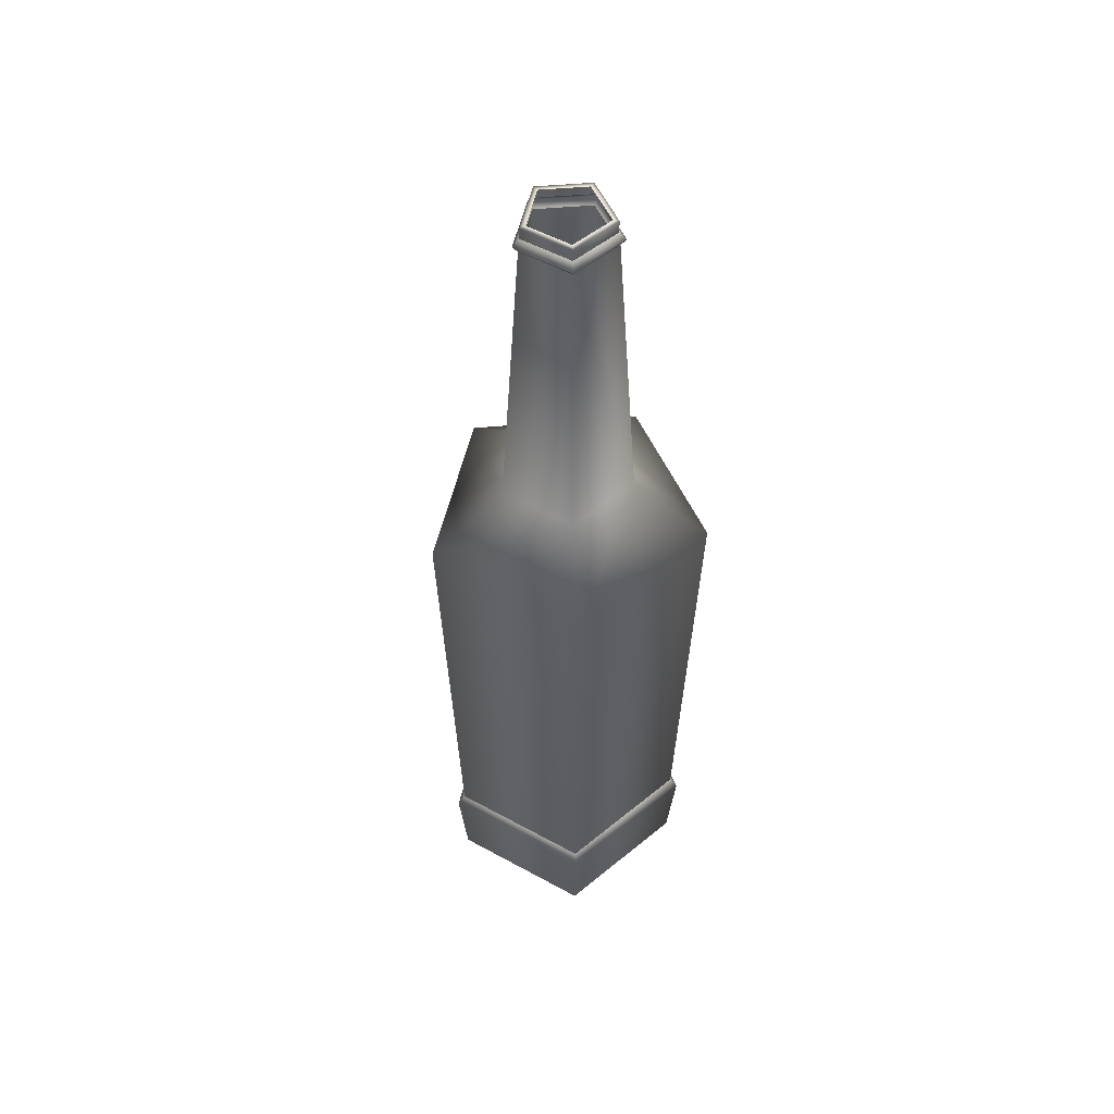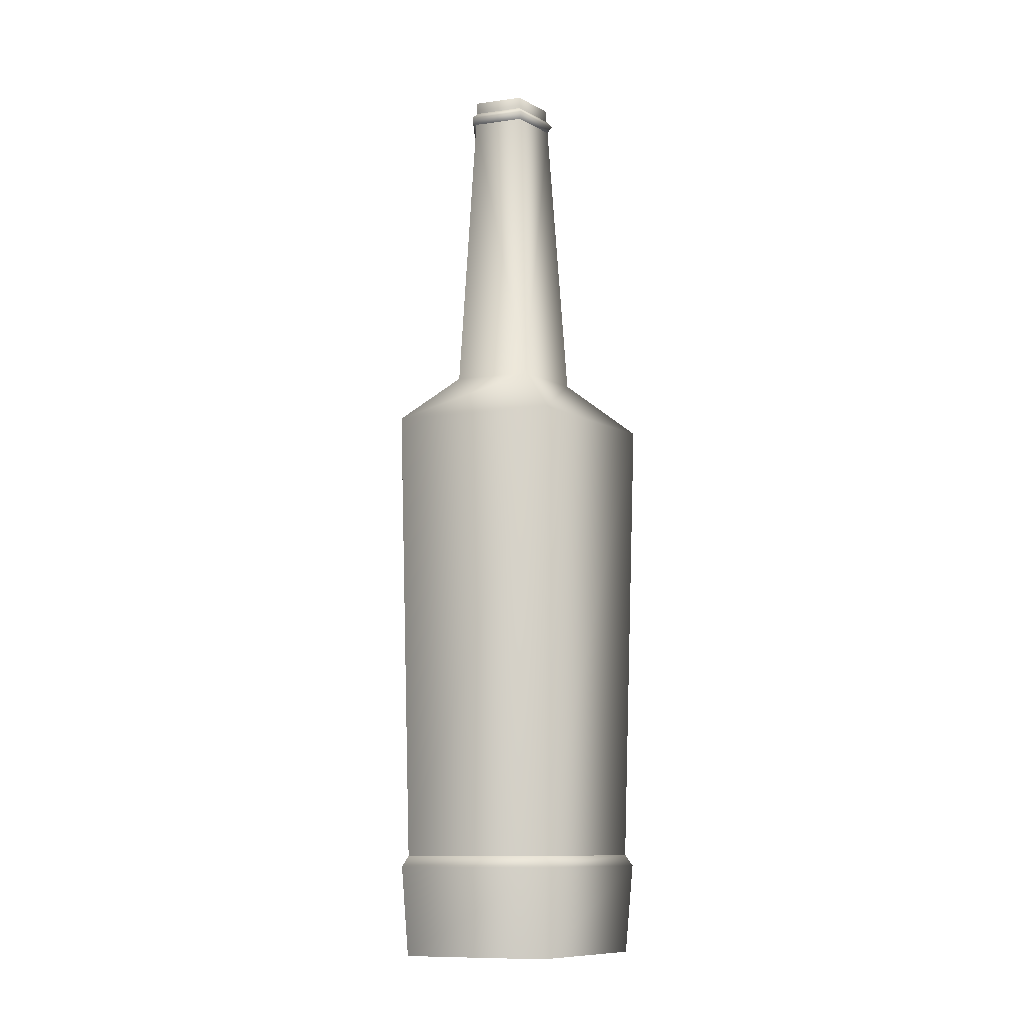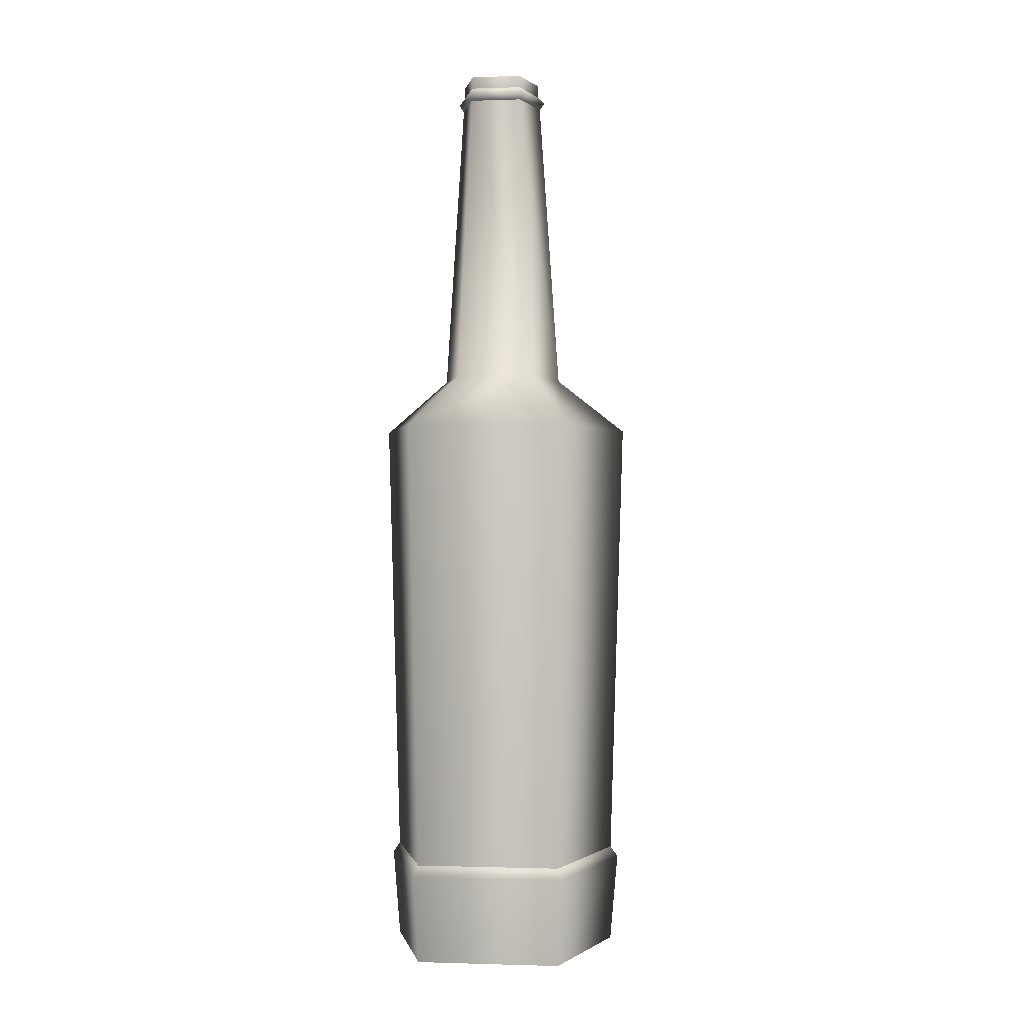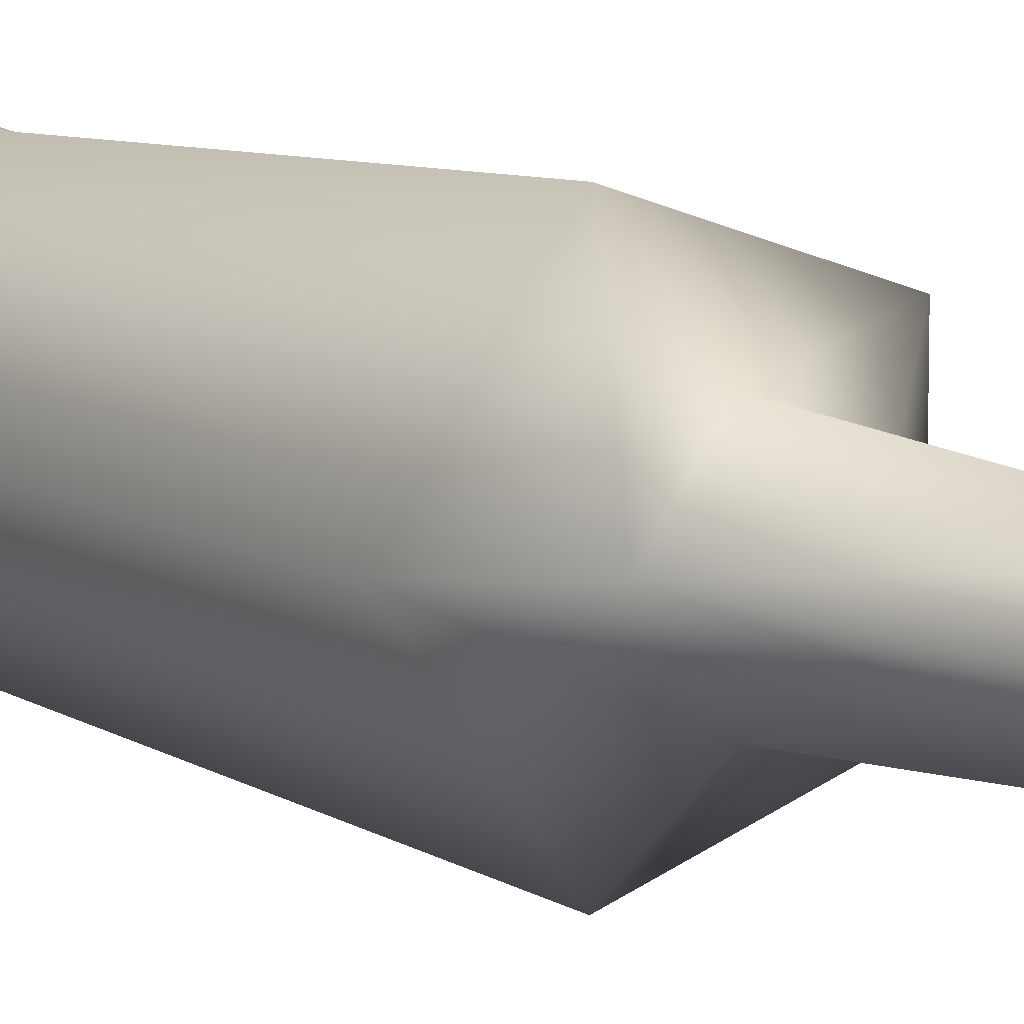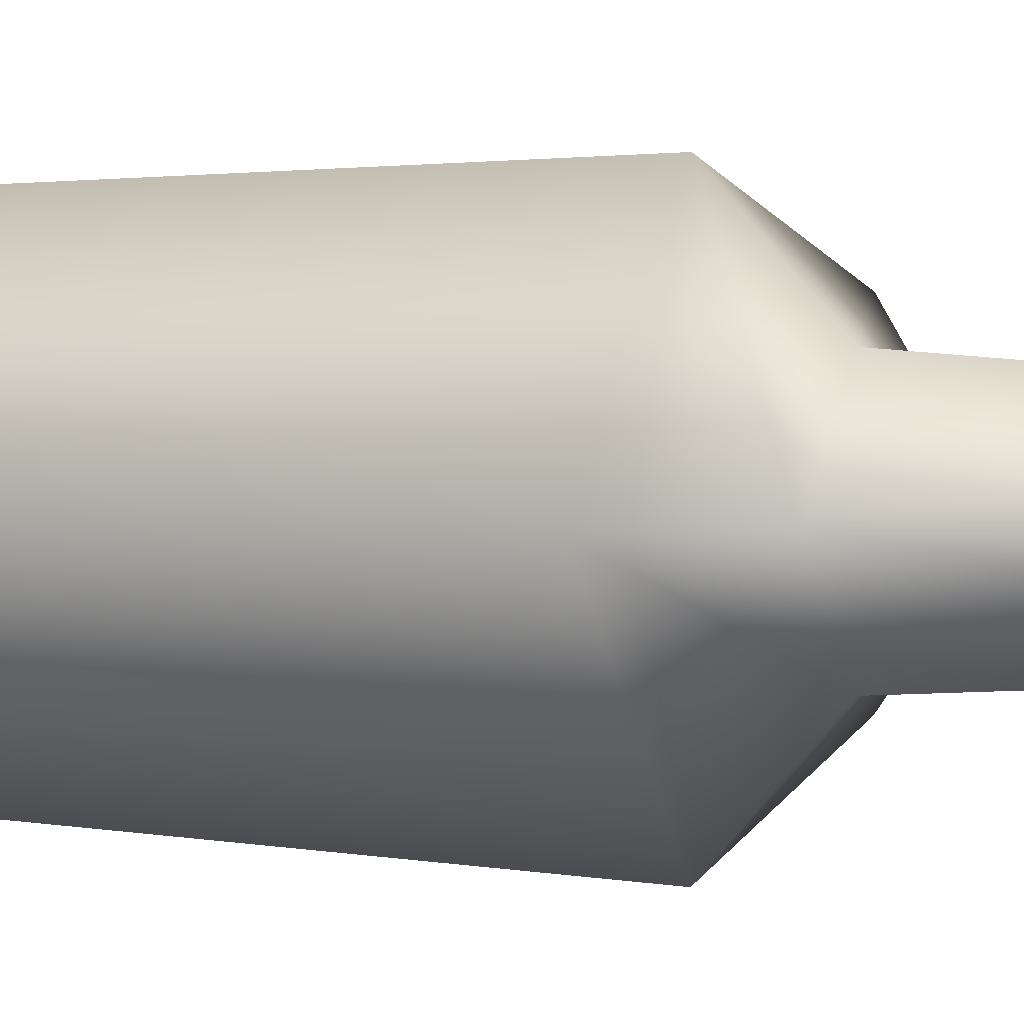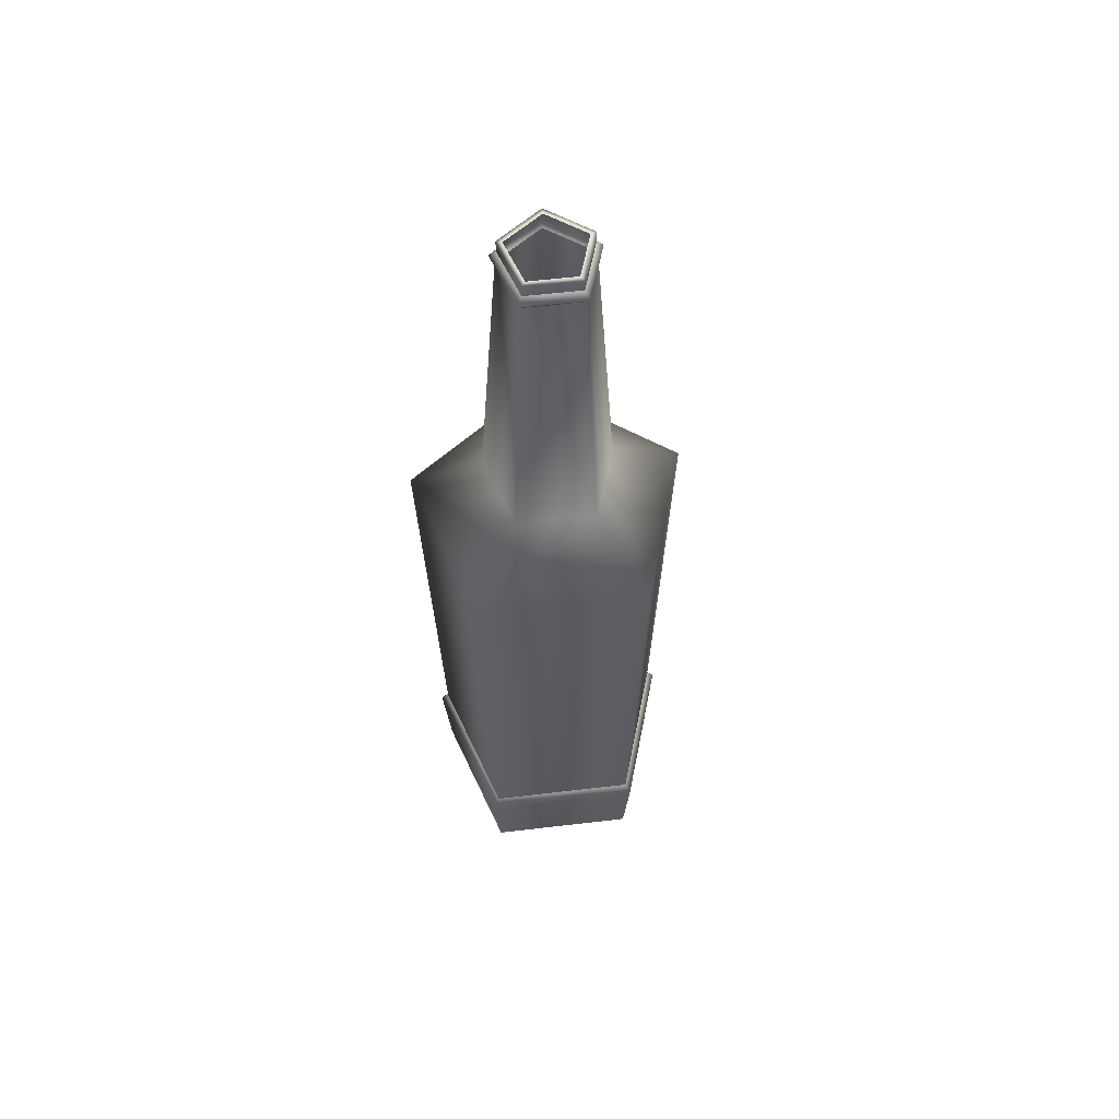
<metadata>
{"format":"obj","ext":"obj","renderer":"f3d","projection":"perspective","resolution":1024,"background":"white","views":[{"elev":52.3,"azim":-131.4,"up":"+Y"},{"elev":-10.2,"azim":73.6,"up":"+Y"},{"elev":-0.8,"azim":-11.1,"up":"+Y"},{"elev":9.2,"azim":144.6,"up":"+Z"},{"elev":2.6,"azim":118.9,"up":"+Z"},{"elev":59.4,"azim":47.1,"up":"+Y"}]}
</metadata>
<code>
g default
v 8.425 9.686 -14.38
v 8.226 9.686 -14.32
v 8.226 9.686 -14.11
v 8.425 9.686 -14.05
v 8.547 9.686 -14.22
v 8.39 10.99 -14.28
v 8.318 10.99 -14.25
v 8.318 10.99 -14.18
v 8.39 10.99 -14.16
v 8.433 10.99 -14.22
v 8.37 9.689 -14.22
v 8.217 9.813 -14.33
v 8.428 9.813 -14.4
v 8.559 9.813 -14.22
v 8.428 9.813 -14.04
v 8.217 9.813 -14.11
v 8.209 10.49 -14.33
v 8.431 10.49 -14.4
v 8.568 10.49 -14.22
v 8.431 10.49 -14.03
v 8.209 10.49 -14.1
v 8.294 10.56 -14.27
v 8.399 10.56 -14.31
v 8.464 10.56 -14.22
v 8.399 10.56 -14.13
v 8.294 10.56 -14.16
v 8.226 9.829 -14.32
v 8.425 9.829 -14.39
v 8.548 9.829 -14.22
v 8.425 9.829 -14.05
v 8.226 9.829 -14.11
v 8.392 11 -14.28
v 8.312 11 -14.26
v 8.312 11 -14.17
v 8.392 11 -14.15
v 8.441 11 -14.22
v 8.389 11.01 -14.27
v 8.32 11.01 -14.25
v 8.32 11.01 -14.18
v 8.389 11.01 -14.16
v 8.431 11.01 -14.22
v 8.389 11.03 -14.27
v 8.32 11.03 -14.25
v 8.32 11.03 -14.18
v 8.389 11.03 -14.16
v 8.431 11.03 -14.22
v 8.386 11.03 -14.27
v 8.327 11.03 -14.25
v 8.327 11.03 -14.18
v 8.386 11.03 -14.17
v 8.423 11.03 -14.22
g Beer_Bottle
f 12 13 1 2
f 16 12 2 3
f 15 16 3 4
f 14 15 4 5
f 13 14 5 1
f 1 11 2
f 2 11 3
f 3 11 4
f 4 11 5
f 1 5 11
f 27 28 13 12
f 28 29 14 13
f 29 30 15 14
f 30 31 16 15
f 27 12 16 31
f 26 22 17 21
f 22 23 18 17
f 23 24 19 18
f 24 25 20 19
f 25 26 21 20
f 7 22 26 8
f 6 23 22 7
f 6 10 24 23
f 9 25 24 10
f 8 26 25 9
f 21 17 27 31
f 17 18 28 27
f 18 19 29 28
f 19 20 30 29
f 20 21 31 30
f 32 6 7 33
f 33 7 8 34
f 34 8 9 35
f 35 9 10 36
f 32 36 10 6
f 37 32 33 38
f 38 33 34 39
f 39 34 35 40
f 40 35 36 41
f 37 41 36 32
f 42 37 38 43
f 43 38 39 44
f 44 39 40 45
f 45 40 41 46
f 42 46 41 37
f 48 47 42 43
f 49 48 43 44
f 50 49 44 45
f 51 50 45 46
f 47 51 46 42

</code>
